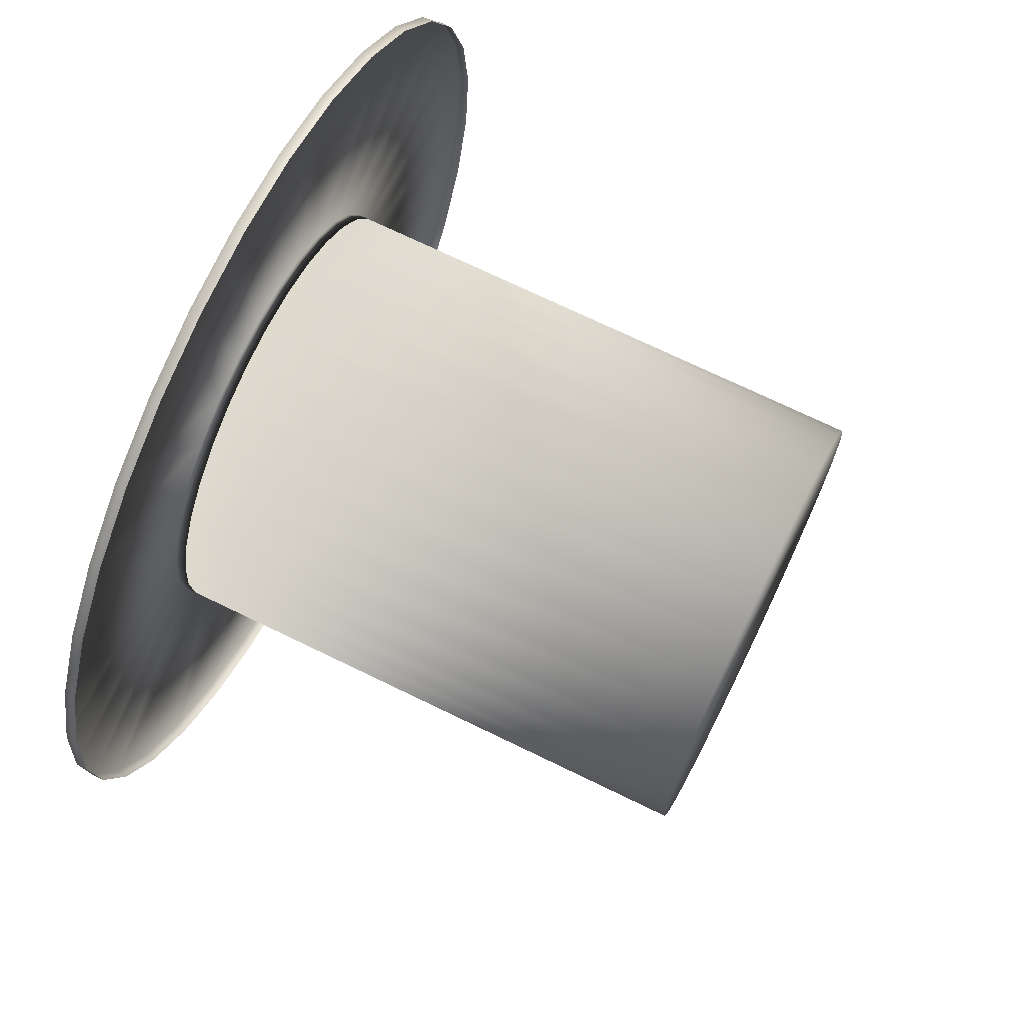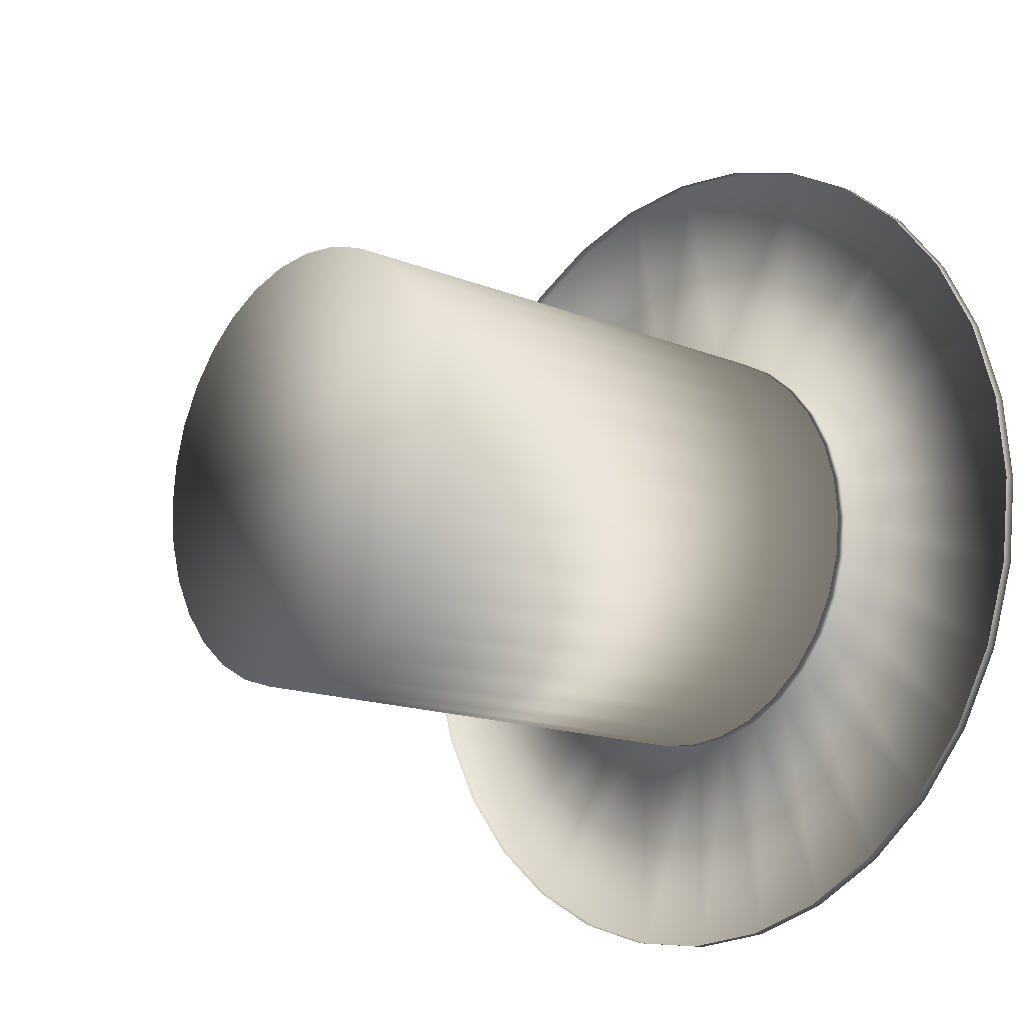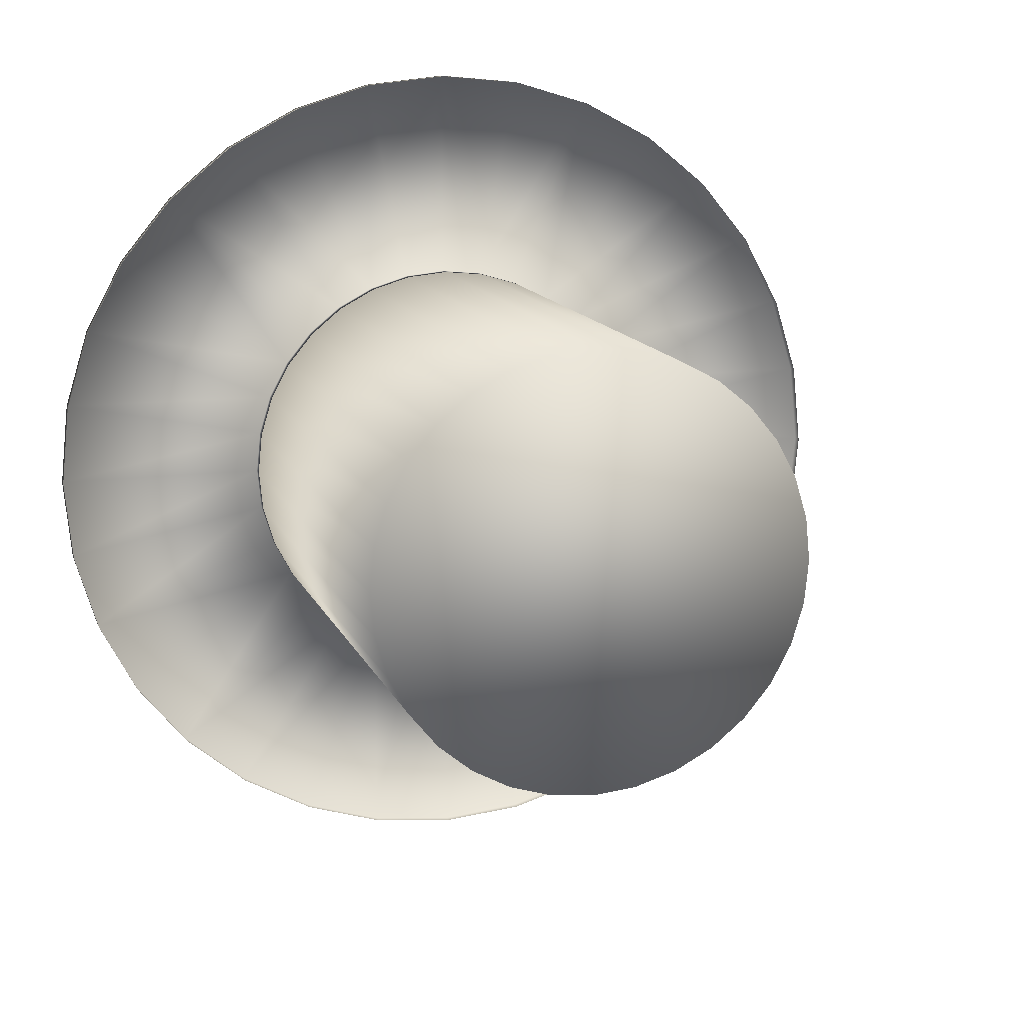
<metadata>
{"format":"obj","ext":"obj","renderer":"f3d","projection":"perspective","resolution":1024,"background":"white","views":[{"elev":71.2,"azim":-64.0,"up":"+Z"},{"elev":-14.3,"azim":47.7,"up":"+Z"},{"elev":13.2,"azim":-16.4,"up":"+Z"}]}
</metadata>
<code>
o Circle.002_Circle.001
v 0 0 -2
v -0.3902 0 -1.962
v -0.7654 0 -1.848
v -1.111 0 -1.663
v -1.414 0 -1.414
v -1.663 0 -1.111
v -1.848 0 -0.7654
v -1.962 0 -0.3902
v -2 0 -0
v -1.962 0 0.3902
v -1.848 0 0.7654
v -1.663 0 1.111
v -1.414 0 1.414
v -1.111 0 1.663
v -0.7654 0 1.848
v -0.3902 0 1.962
v 1e-06 0 2
v 0.3902 0 1.962
v 0.7654 0 1.848
v 1.111 0 1.663
v 1.414 0 1.414
v 1.663 0 1.111
v 1.848 0 0.7654
v 1.962 0 0.3902
v 2 0 -2e-06
v 1.962 0 -0.3902
v 1.848 0 -0.7654
v 1.663 0 -1.111
v 1.414 0 -1.414
v 1.111 0 -1.663
v 0.7654 0 -1.848
v 0.3902 0 -1.962
v 0 0 -2
v -0.3902 0 -1.962
v -0.7654 0 -1.848
v -1.111 0 -1.663
v -1.414 0 -1.414
v -1.663 0 -1.111
v -1.848 0 -0.7654
v -1.962 0 -0.3902
v -2 0 -0
v -1.962 0 0.3902
v -1.848 0 0.7654
v -1.663 0 1.111
v -1.414 0 1.414
v -1.111 0 1.663
v -0.7654 0 1.848
v -0.3902 0 1.962
v 1e-06 0 2
v 0.3902 0 1.962
v 0.7654 0 1.848
v 1.111 0 1.663
v 1.414 0 1.414
v 1.663 0 1.111
v 1.848 0 0.7654
v 1.962 0 0.3902
v 2 0 -2e-06
v 1.962 0 -0.3902
v 1.848 0 -0.7654
v 1.663 0 -1.111
v 1.414 0 -1.414
v 1.111 0 -1.663
v 0.7654 0 -1.848
v 0.3902 0 -1.962
v 0 -5 -2
v -0.3902 -5 -1.962
v -0.7654 -5 -1.848
v -1.111 -5 -1.663
v -1.414 -5 -1.414
v -1.663 -5 -1.111
v -1.848 -5 -0.7654
v -1.962 -5 -0.3902
v -2 -5 -0
v -1.962 -5 0.3902
v -1.848 -5 0.7654
v -1.663 -5 1.111
v -1.414 -5 1.414
v -1.111 -5 1.663
v -0.7654 -5 1.848
v -0.3902 -5 1.962
v 1e-06 -5 2
v 0.3902 -5 1.962
v 0.7654 -5 1.848
v 1.111 -5 1.663
v 1.414 -5 1.414
v 1.663 -5 1.111
v 1.848 -5 0.7654
v 1.962 -5 0.3902
v 2 -5 -2e-06
v 1.962 -5 -0.3902
v 1.848 -5 -0.7654
v 1.663 -5 -1.111
v 1.414 -5 -1.414
v 1.111 -5 -1.663
v 0.7654 -5 -1.848
v 0.3902 -5 -1.962
v 0 0 -4
v -0.7804 0 -3.923
v -1.531 0 -3.696
v -2.222 0 -3.326
v -2.828 0 -2.828
v -3.326 0 -2.222
v -3.696 0 -1.531
v -3.923 0 -0.7804
v -4 0 1e-06
v -3.923 0 0.7804
v -3.696 0 1.531
v -3.326 0 2.222
v -2.828 0 2.828
v -2.222 0 3.326
v -1.531 0 3.696
v -0.7804 0 3.923
v 2e-06 0 4
v 0.7804 0 3.923
v 1.531 0 3.696
v 2.222 0 3.326
v 2.828 0 2.828
v 3.326 0 2.222
v 3.696 0 1.531
v 3.923 0 0.7804
v 4 0 -3e-06
v 3.923 0 -0.7804
v 3.696 0 -1.531
v 3.326 0 -2.222
v 2.828 0 -2.828
v 2.222 0 -3.326
v 1.531 0 -3.696
v 0.7804 0 -3.923
v -0.3902 0.1 -1.962
v 0 0.1 -2
v -0.7654 0.1 -1.848
v -1.111 0.1 -1.663
v -1.414 0.1 -1.414
v -1.663 0.1 -1.111
v -1.848 0.1 -0.7654
v -1.962 0.1 -0.3902
v -2 0.1 -0
v -1.962 0.1 0.3902
v -1.848 0.1 0.7654
v -1.663 0.1 1.111
v -1.414 0.1 1.414
v -1.111 0.1 1.663
v -0.7654 0.1 1.848
v -0.3902 0.1 1.962
v 1e-06 0.1 2
v 0.3902 0.1 1.962
v 0.7654 0.1 1.848
v 1.111 0.1 1.663
v 1.414 0.1 1.414
v 1.663 0.1 1.111
v 1.848 0.1 0.7654
v 1.962 0.1 0.3902
v 2 0.1 -2e-06
v 1.962 0.1 -0.3902
v 1.848 0.1 -0.7654
v 1.663 0.1 -1.111
v 1.414 0.1 -1.414
v 1.111 0.1 -1.663
v 0.7654 0.1 -1.848
v 0.3902 0.1 -1.962
v -0.7804 0.1 -3.923
v 0 0.1 -4
v -1.531 0.1 -3.696
v -2.222 0.1 -3.326
v -2.828 0.1 -2.828
v -3.326 0.1 -2.222
v -3.696 0.1 -1.531
v -3.923 0.1 -0.7804
v -4 0.1 1e-06
v -3.923 0.1 0.7804
v -3.696 0.1 1.531
v -3.326 0.1 2.222
v -2.828 0.1 2.828
v -2.222 0.1 3.326
v -1.531 0.1 3.696
v -0.7804 0.1 3.923
v 2e-06 0.1 4
v 0.7804 0.1 3.923
v 1.531 0.1 3.696
v 2.222 0.1 3.326
v 2.828 0.1 2.828
v 3.326 0.1 2.222
v 3.696 0.1 1.531
v 3.923 0.1 0.7804
v 4 0.1 -3e-06
v 3.923 0.1 -0.7804
v 3.696 0.1 -1.531
v 3.326 0.1 -2.222
v 2.828 0.1 -2.828
v 2.222 0.1 -3.326
v 1.531 0.1 -3.696
v 0.7804 0.1 -3.923
f 31 30 62
f 18 17 49
f 5 4 36
f 32 31 63
f 19 18 50
f 6 5 37
f 1 32 64
f 20 19 51
f 7 6 38
f 21 20 52
f 8 7 39
f 22 21 53
f 9 8 40
f 23 22 54
f 10 9 41
f 24 23 55
f 11 10 42
f 25 24 56
f 12 11 43
f 26 25 57
f 13 12 44
f 27 26 58
f 14 13 45
f 28 27 59
f 15 14 46
f 2 1 33
f 29 28 60
f 16 15 47
f 3 2 34
f 30 29 61
f 17 16 48
f 4 3 35
f 54 86 87
f 41 73 74
f 55 87 88
f 42 74 75
f 56 88 89
f 43 75 76
f 57 89 90
f 44 76 77
f 58 90 91
f 45 77 78
f 59 91 92
f 46 78 79
f 33 65 66
f 60 92 93
f 47 79 80
f 34 66 67
f 61 93 94
f 48 80 81
f 35 67 68
f 62 94 95
f 49 81 82
f 36 68 69
f 63 95 96
f 50 82 83
f 37 69 70
f 64 96 65
f 51 83 84
f 38 70 71
f 52 84 85
f 39 71 72
f 53 85 86
f 40 72 73
f 74 90 82
f 129 131 35
f 156 157 61
f 192 191 127
f 165 164 100
f 130 129 34
f 155 156 60
f 191 190 126
f 164 163 99
f 154 155 59
f 190 189 125
f 163 161 98
f 153 154 58
f 189 188 124
f 161 162 97
f 152 153 57
f 188 187 123
f 151 152 56
f 187 186 122
f 150 151 55
f 186 185 121
f 149 150 54
f 185 184 120
f 148 149 53
f 184 183 119
f 147 148 52
f 183 182 118
f 146 147 51
f 182 181 117
f 145 146 50
f 181 180 116
f 180 179 115
f 144 145 49
f 179 180 148
f 148 180 181
f 149 181 182
f 150 182 183
f 151 183 184
f 152 184 185
f 153 185 186
f 154 186 187
f 155 187 188
f 156 188 189
f 157 189 190
f 158 190 191
f 159 191 192
f 160 192 162
f 130 162 161
f 131 129 161
f 131 163 164
f 132 164 165
f 134 133 165
f 134 166 167
f 136 135 167
f 137 136 168
f 138 137 169
f 139 138 170
f 140 139 171
f 140 172 173
f 142 141 173
f 143 142 174
f 143 175 176
f 144 176 177
f 146 145 177
f 146 178 179
f 166 165 101
f 162 192 128
f 157 158 62
f 131 132 36
f 167 166 102
f 158 159 63
f 132 133 37
f 168 167 103
f 159 160 64
f 133 134 38
f 169 168 104
f 160 130 33
f 134 135 39
f 170 169 105
f 135 136 40
f 171 170 106
f 136 137 41
f 172 171 107
f 137 138 42
f 173 172 108
f 174 173 109
f 138 139 43
f 175 174 110
f 139 140 44
f 176 175 111
f 140 141 45
f 141 142 46
f 177 176 112
f 142 143 47
f 178 177 113
f 143 144 48
f 179 178 114
f 63 31 62
f 50 18 49
f 37 5 36
f 64 32 63
f 51 19 50
f 38 6 37
f 33 1 64
f 52 20 51
f 39 7 38
f 53 21 52
f 40 8 39
f 54 22 53
f 41 9 40
f 55 23 54
f 42 10 41
f 56 24 55
f 43 11 42
f 57 25 56
f 44 12 43
f 58 26 57
f 45 13 44
f 59 27 58
f 46 14 45
f 60 28 59
f 47 15 46
f 34 2 33
f 61 29 60
f 48 16 47
f 35 3 34
f 62 30 61
f 49 17 48
f 36 4 35
f 55 54 87
f 42 41 74
f 56 55 88
f 43 42 75
f 57 56 89
f 44 43 76
f 58 57 90
f 45 44 77
f 59 58 91
f 46 45 78
f 60 59 92
f 47 46 79
f 34 33 66
f 61 60 93
f 48 47 80
f 35 34 67
f 62 61 94
f 49 48 81
f 36 35 68
f 63 62 95
f 50 49 82
f 37 36 69
f 64 63 96
f 51 50 83
f 38 37 70
f 33 64 65
f 52 51 84
f 39 38 71
f 53 52 85
f 40 39 72
f 54 53 86
f 41 40 73
f 68 67 66
f 66 69 68
f 72 71 70
f 70 73 72
f 76 75 74
f 78 77 76
f 80 79 78
f 82 81 80
f 86 83 82
f 86 85 84
f 88 87 86
f 90 89 88
f 92 91 90
f 90 93 92
f 96 95 94
f 66 65 96
f 70 69 66
f 74 73 70
f 82 76 74
f 82 80 78
f 86 84 83
f 90 88 86
f 94 93 90
f 90 96 94
f 74 70 66
f 82 78 76
f 90 86 82
f 66 96 90
f 90 74 66
f 34 129 35
f 60 156 61
f 128 192 127
f 101 165 100
f 33 130 34
f 59 155 60
f 127 191 126
f 100 164 99
f 58 154 59
f 126 190 125
f 99 163 98
f 57 153 58
f 125 189 124
f 98 161 97
f 56 152 57
f 124 188 123
f 55 151 56
f 123 187 122
f 54 150 55
f 122 186 121
f 53 149 54
f 121 185 120
f 52 148 53
f 120 184 119
f 51 147 52
f 119 183 118
f 50 146 51
f 118 182 117
f 49 145 50
f 117 181 116
f 116 180 115
f 48 144 49
f 147 179 148
f 149 148 181
f 150 149 182
f 151 150 183
f 152 151 184
f 153 152 185
f 154 153 186
f 155 154 187
f 156 155 188
f 157 156 189
f 158 157 190
f 159 158 191
f 160 159 192
f 130 160 162
f 129 130 161
f 163 131 161
f 132 131 164
f 133 132 165
f 166 134 165
f 135 134 167
f 168 136 167
f 169 137 168
f 170 138 169
f 171 139 170
f 172 140 171
f 141 140 173
f 174 142 173
f 175 143 174
f 144 143 176
f 145 144 177
f 178 146 177
f 147 146 179
f 102 166 101
f 97 162 128
f 61 157 62
f 35 131 36
f 103 167 102
f 62 158 63
f 36 132 37
f 104 168 103
f 63 159 64
f 37 133 38
f 105 169 104
f 64 160 33
f 38 134 39
f 106 170 105
f 39 135 40
f 107 171 106
f 40 136 41
f 108 172 107
f 41 137 42
f 109 173 108
f 110 174 109
f 42 138 43
f 111 175 110
f 43 139 44
f 112 176 111
f 44 140 45
f 45 141 46
f 113 177 112
f 46 142 47
f 114 178 113
f 47 143 48
f 115 179 114
o Circle.001
v 0 0 -2
v -0.3902 0 -1.962
v -0.7654 0 -1.848
v -1.111 0 -1.663
v -1.414 0 -1.414
v -1.663 0 -1.111
v -1.848 0 -0.7654
v -1.962 0 -0.3902
v -2 0 -0
v -1.962 0 0.3902
v -1.848 0 0.7654
v -1.663 0 1.111
v -1.414 0 1.414
v -1.111 0 1.663
v -0.7654 0 1.848
v -0.3902 0 1.962
v 1e-06 0 2
v 0.3902 0 1.962
v 0.7654 0 1.848
v 1.111 0 1.663
v 1.414 0 1.414
v 1.663 0 1.111
v 1.848 0 0.7654
v 1.962 0 0.3902
v 2 0 -2e-06
v 1.962 0 -0.3902
v 1.848 0 -0.7654
v 1.663 0 -1.111
v 1.414 0 -1.414
v 1.111 0 -1.663
v 0.7654 0 -1.848
v 0.3902 0 -1.962
v 0 0 -2
v -0.3902 0 -1.962
v -0.7654 0 -1.848
v -1.111 0 -1.663
v -1.414 0 -1.414
v -1.663 0 -1.111
v -1.848 0 -0.7654
v -1.962 0 -0.3902
v -2 0 -0
v -1.962 0 0.3902
v -1.848 0 0.7654
v -1.663 0 1.111
v -1.414 0 1.414
v -1.111 0 1.663
v -0.7654 0 1.848
v -0.3902 0 1.962
v 1e-06 0 2
v 0.3902 0 1.962
v 0.7654 0 1.848
v 1.111 0 1.663
v 1.414 0 1.414
v 1.663 0 1.111
v 1.848 0 0.7654
v 1.962 0 0.3902
v 2 0 -2e-06
v 1.962 0 -0.3902
v 1.848 0 -0.7654
v 1.663 0 -1.111
v 1.414 0 -1.414
v 1.111 0 -1.663
v 0.7654 0 -1.848
v 0.3902 0 -1.962
v 0 -5 -2
v -0.3902 -5 -1.962
v -0.7654 -5 -1.848
v -1.111 -5 -1.663
v -1.414 -5 -1.414
v -1.663 -5 -1.111
v -1.848 -5 -0.7654
v -1.962 -5 -0.3902
v -2 -5 -0
v -1.962 -5 0.3902
v -1.848 -5 0.7654
v -1.663 -5 1.111
v -1.414 -5 1.414
v -1.111 -5 1.663
v -0.7654 -5 1.848
v -0.3902 -5 1.962
v 1e-06 -5 2
v 0.3902 -5 1.962
v 0.7654 -5 1.848
v 1.111 -5 1.663
v 1.414 -5 1.414
v 1.663 -5 1.111
v 1.848 -5 0.7654
v 1.962 -5 0.3902
v 2 -5 -2e-06
v 1.962 -5 -0.3902
v 1.848 -5 -0.7654
v 1.663 -5 -1.111
v 1.414 -5 -1.414
v 1.111 -5 -1.663
v 0.7654 -5 -1.848
v 0.3902 -5 -1.962
v 0 0 -4
v -0.7804 0 -3.923
v -1.531 0 -3.696
v -2.222 0 -3.326
v -2.828 0 -2.828
v -3.326 0 -2.222
v -3.696 0 -1.531
v -3.923 0 -0.7804
v -4 0 1e-06
v -3.923 0 0.7804
v -3.696 0 1.531
v -3.326 0 2.222
v -2.828 0 2.828
v -2.222 0 3.326
v -1.531 0 3.696
v -0.7804 0 3.923
v 2e-06 0 4
v 0.7804 0 3.923
v 1.531 0 3.696
v 2.222 0 3.326
v 2.828 0 2.828
v 3.326 0 2.222
v 3.696 0 1.531
v 3.923 0 0.7804
v 4 0 -3e-06
v 3.923 0 -0.7804
v 3.696 0 -1.531
v 3.326 0 -2.222
v 2.828 0 -2.828
v 2.222 0 -3.326
v 1.531 0 -3.696
v 0.7804 0 -3.923
v -0.3902 0.1 -1.962
v 0 0.1 -2
v -0.7654 0.1 -1.848
v -1.111 0.1 -1.663
v -1.414 0.1 -1.414
v -1.663 0.1 -1.111
v -1.848 0.1 -0.7654
v -1.962 0.1 -0.3902
v -2 0.1 -0
v -1.962 0.1 0.3902
v -1.848 0.1 0.7654
v -1.663 0.1 1.111
v -1.414 0.1 1.414
v -1.111 0.1 1.663
v -0.7654 0.1 1.848
v -0.3902 0.1 1.962
v 1e-06 0.1 2
v 0.3902 0.1 1.962
v 0.7654 0.1 1.848
v 1.111 0.1 1.663
v 1.414 0.1 1.414
v 1.663 0.1 1.111
v 1.848 0.1 0.7654
v 1.962 0.1 0.3902
v 2 0.1 -2e-06
v 1.962 0.1 -0.3902
v 1.848 0.1 -0.7654
v 1.663 0.1 -1.111
v 1.414 0.1 -1.414
v 1.111 0.1 -1.663
v 0.7654 0.1 -1.848
v 0.3902 0.1 -1.962
v -0.7804 0.1 -3.923
v 0 0.1 -4
v -1.531 0.1 -3.696
v -2.222 0.1 -3.326
v -2.828 0.1 -2.828
v -3.326 0.1 -2.222
v -3.696 0.1 -1.531
v -3.923 0.1 -0.7804
v -4 0.1 1e-06
v -3.923 0.1 0.7804
v -3.696 0.1 1.531
v -3.326 0.1 2.222
v -2.828 0.1 2.828
v -2.222 0.1 3.326
v -1.531 0.1 3.696
v -0.7804 0.1 3.923
v 2e-06 0.1 4
v 0.7804 0.1 3.923
v 1.531 0.1 3.696
v 2.222 0.1 3.326
v 2.828 0.1 2.828
v 3.326 0.1 2.222
v 3.696 0.1 1.531
v 3.923 0.1 0.7804
v 4 0.1 -3e-06
v 3.923 0.1 -0.7804
v 3.696 0.1 -1.531
v 3.326 0.1 -2.222
v 2.828 0.1 -2.828
v 2.222 0.1 -3.326
v 1.531 0.1 -3.696
v 0.7804 0.1 -3.923
f 223 222 254
f 210 209 241
f 197 196 228
f 224 223 255
f 211 210 242
f 198 197 229
f 193 224 256
f 212 211 243
f 199 198 230
f 213 212 244
f 200 199 231
f 214 213 245
f 201 200 232
f 215 214 246
f 202 201 233
f 216 215 247
f 203 202 234
f 217 216 248
f 204 203 235
f 218 217 249
f 205 204 236
f 219 218 250
f 206 205 237
f 220 219 251
f 207 206 238
f 194 193 225
f 221 220 252
f 208 207 239
f 195 194 226
f 222 221 253
f 209 208 240
f 196 195 227
f 246 278 279
f 233 265 266
f 247 279 280
f 234 266 267
f 248 280 281
f 235 267 268
f 249 281 282
f 236 268 269
f 250 282 283
f 237 269 270
f 251 283 284
f 238 270 271
f 225 257 258
f 252 284 285
f 239 271 272
f 226 258 259
f 253 285 286
f 240 272 273
f 227 259 260
f 254 286 287
f 241 273 274
f 228 260 261
f 255 287 288
f 242 274 275
f 229 261 262
f 256 288 257
f 243 275 276
f 230 262 263
f 244 276 277
f 231 263 264
f 245 277 278
f 232 264 265
f 266 282 274
f 321 323 227
f 348 349 253
f 384 383 319
f 357 356 292
f 322 321 226
f 347 348 252
f 383 382 318
f 356 355 291
f 346 347 251
f 382 381 317
f 355 353 290
f 345 346 250
f 381 380 316
f 353 354 289
f 344 345 249
f 380 379 315
f 343 344 248
f 379 378 314
f 342 343 247
f 378 377 313
f 341 342 246
f 377 376 312
f 340 341 245
f 376 375 311
f 339 340 244
f 375 374 310
f 338 339 243
f 374 373 309
f 337 338 242
f 373 372 308
f 372 371 307
f 336 337 241
f 371 372 340
f 340 372 373
f 341 373 374
f 342 374 375
f 343 375 376
f 344 376 377
f 345 377 378
f 346 378 379
f 347 379 380
f 348 380 381
f 349 381 382
f 350 382 383
f 351 383 384
f 352 384 354
f 322 354 353
f 323 321 353
f 323 355 356
f 324 356 357
f 326 325 357
f 326 358 359
f 328 327 359
f 329 328 360
f 330 329 361
f 331 330 362
f 332 331 363
f 332 364 365
f 334 333 365
f 335 334 366
f 335 367 368
f 336 368 369
f 338 337 369
f 338 370 371
f 358 357 293
f 354 384 320
f 349 350 254
f 323 324 228
f 359 358 294
f 350 351 255
f 324 325 229
f 360 359 295
f 351 352 256
f 325 326 230
f 361 360 296
f 352 322 225
f 326 327 231
f 362 361 297
f 327 328 232
f 363 362 298
f 328 329 233
f 364 363 299
f 329 330 234
f 365 364 300
f 366 365 301
f 330 331 235
f 367 366 302
f 331 332 236
f 368 367 303
f 332 333 237
f 333 334 238
f 369 368 304
f 334 335 239
f 370 369 305
f 335 336 240
f 371 370 306
f 255 223 254
f 242 210 241
f 229 197 228
f 256 224 255
f 243 211 242
f 230 198 229
f 225 193 256
f 244 212 243
f 231 199 230
f 245 213 244
f 232 200 231
f 246 214 245
f 233 201 232
f 247 215 246
f 234 202 233
f 248 216 247
f 235 203 234
f 249 217 248
f 236 204 235
f 250 218 249
f 237 205 236
f 251 219 250
f 238 206 237
f 252 220 251
f 239 207 238
f 226 194 225
f 253 221 252
f 240 208 239
f 227 195 226
f 254 222 253
f 241 209 240
f 228 196 227
f 247 246 279
f 234 233 266
f 248 247 280
f 235 234 267
f 249 248 281
f 236 235 268
f 250 249 282
f 237 236 269
f 251 250 283
f 238 237 270
f 252 251 284
f 239 238 271
f 226 225 258
f 253 252 285
f 240 239 272
f 227 226 259
f 254 253 286
f 241 240 273
f 228 227 260
f 255 254 287
f 242 241 274
f 229 228 261
f 256 255 288
f 243 242 275
f 230 229 262
f 225 256 257
f 244 243 276
f 231 230 263
f 245 244 277
f 232 231 264
f 246 245 278
f 233 232 265
f 260 259 258
f 258 261 260
f 264 263 262
f 262 265 264
f 268 267 266
f 270 269 268
f 272 271 270
f 274 273 272
f 278 275 274
f 278 277 276
f 280 279 278
f 282 281 280
f 284 283 282
f 282 285 284
f 288 287 286
f 258 257 288
f 262 261 258
f 266 265 262
f 274 268 266
f 274 272 270
f 278 276 275
f 282 280 278
f 286 285 282
f 282 288 286
f 266 262 258
f 274 270 268
f 282 278 274
f 258 288 282
f 282 266 258
f 226 321 227
f 252 348 253
f 320 384 319
f 293 357 292
f 225 322 226
f 251 347 252
f 319 383 318
f 292 356 291
f 250 346 251
f 318 382 317
f 291 355 290
f 249 345 250
f 317 381 316
f 290 353 289
f 248 344 249
f 316 380 315
f 247 343 248
f 315 379 314
f 246 342 247
f 314 378 313
f 245 341 246
f 313 377 312
f 244 340 245
f 312 376 311
f 243 339 244
f 311 375 310
f 242 338 243
f 310 374 309
f 241 337 242
f 309 373 308
f 308 372 307
f 240 336 241
f 339 371 340
f 341 340 373
f 342 341 374
f 343 342 375
f 344 343 376
f 345 344 377
f 346 345 378
f 347 346 379
f 348 347 380
f 349 348 381
f 350 349 382
f 351 350 383
f 352 351 384
f 322 352 354
f 321 322 353
f 355 323 353
f 324 323 356
f 325 324 357
f 358 326 357
f 327 326 359
f 360 328 359
f 361 329 360
f 362 330 361
f 363 331 362
f 364 332 363
f 333 332 365
f 366 334 365
f 367 335 366
f 336 335 368
f 337 336 369
f 370 338 369
f 339 338 371
f 294 358 293
f 289 354 320
f 253 349 254
f 227 323 228
f 295 359 294
f 254 350 255
f 228 324 229
f 296 360 295
f 255 351 256
f 229 325 230
f 297 361 296
f 256 352 225
f 230 326 231
f 298 362 297
f 231 327 232
f 299 363 298
f 232 328 233
f 300 364 299
f 233 329 234
f 301 365 300
f 302 366 301
f 234 330 235
f 303 367 302
f 235 331 236
f 304 368 303
f 236 332 237
f 237 333 238
f 305 369 304
f 238 334 239
f 306 370 305
f 239 335 240
f 307 371 306

</code>
